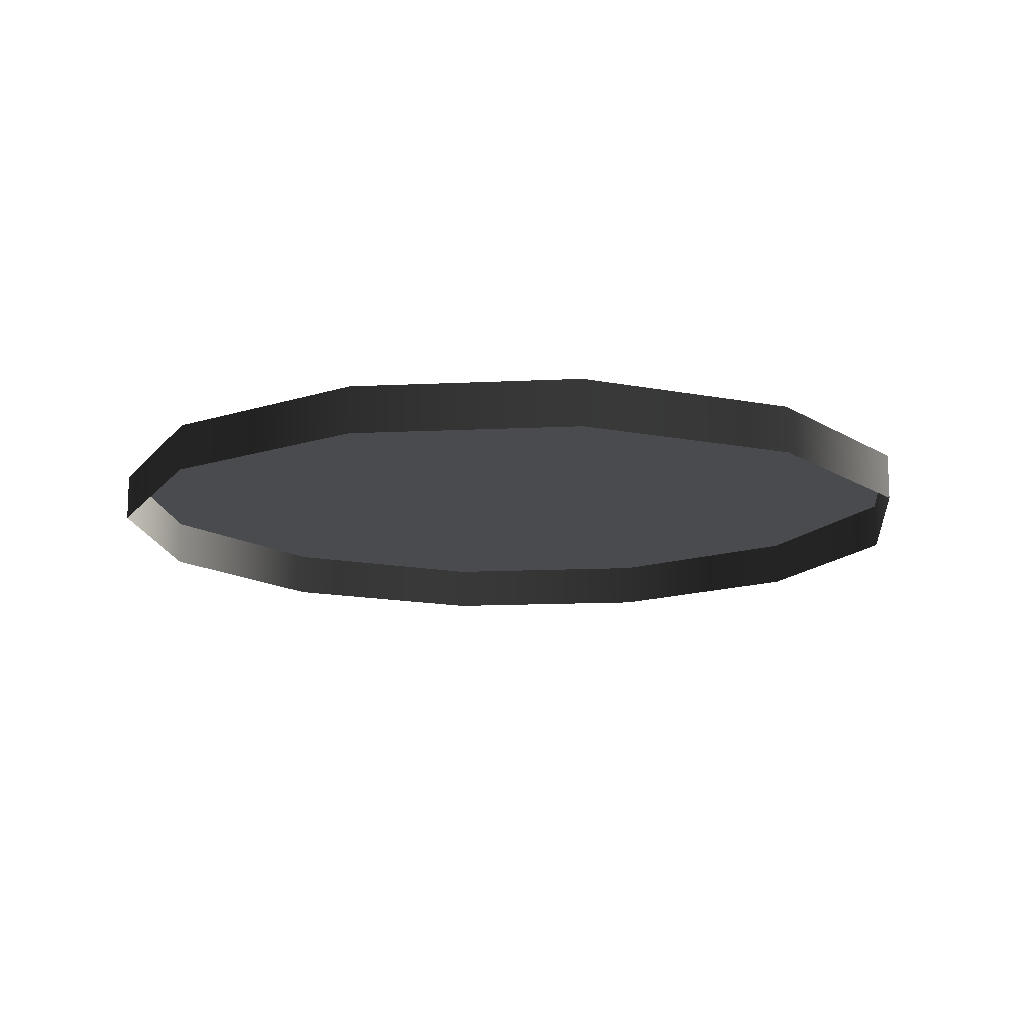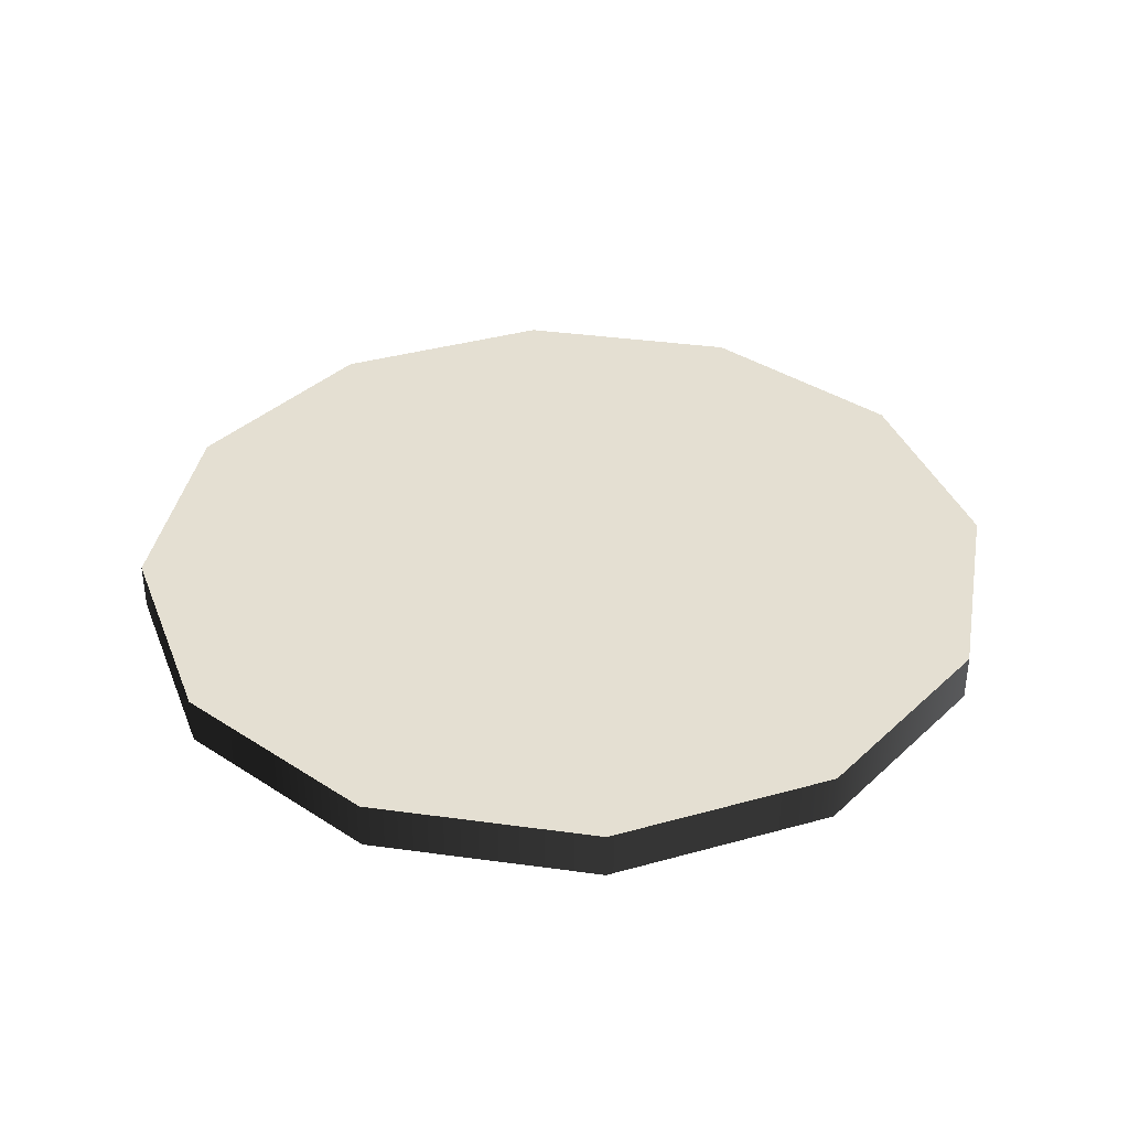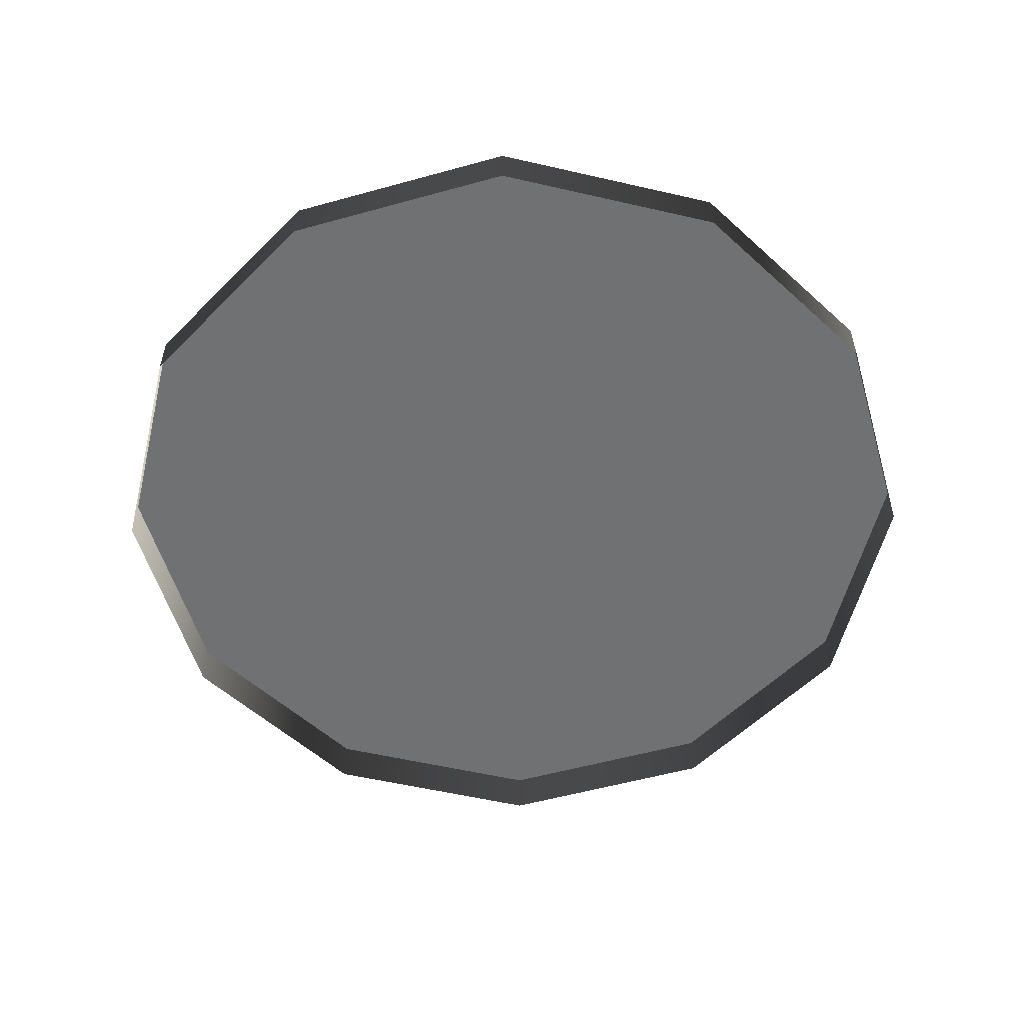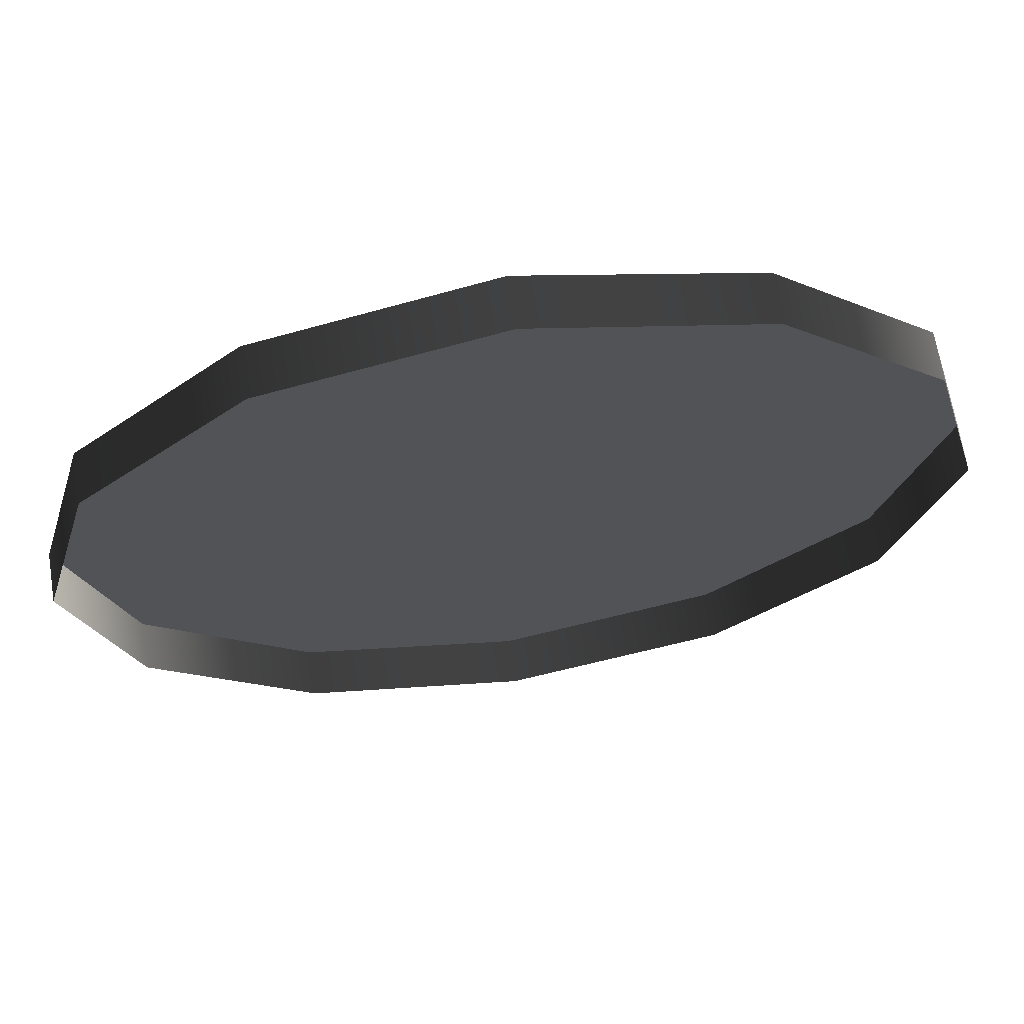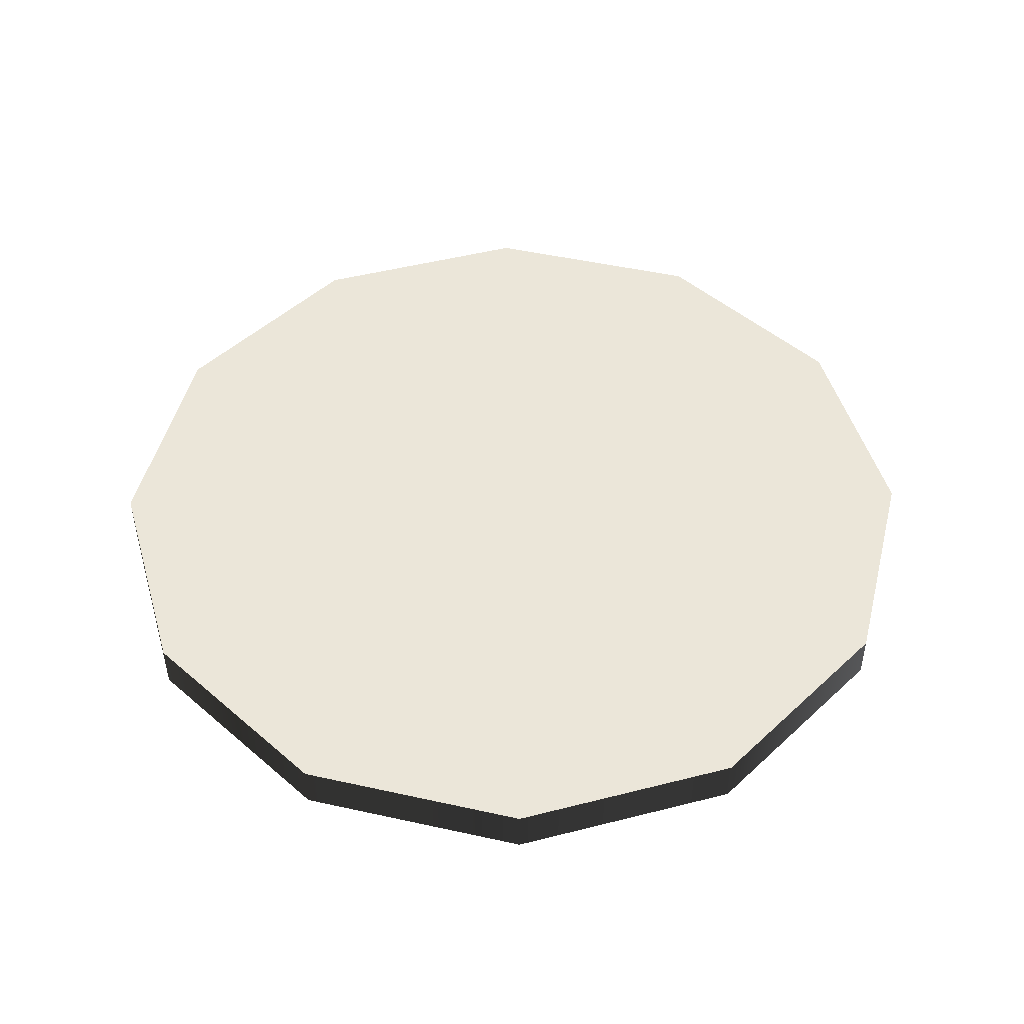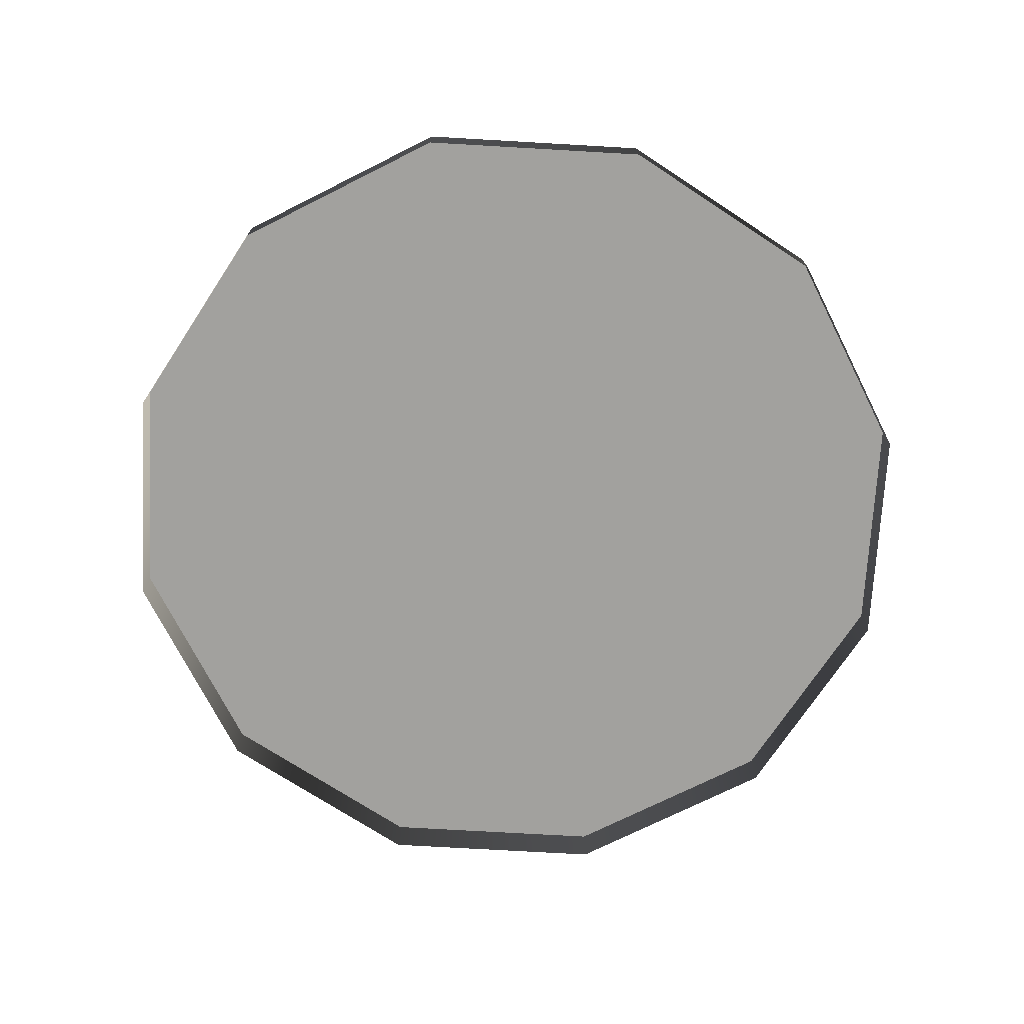
<metadata>
{"format":"obj","ext":"obj","renderer":"f3d","projection":"perspective","resolution":1024,"background":"white","views":[{"elev":-14.0,"azim":-38.9,"up":"+Y"},{"elev":36.9,"azim":-94.9,"up":"+Y"},{"elev":-55.2,"azim":121.3,"up":"+Y"},{"elev":67.8,"azim":-8.8,"up":"+Z"},{"elev":48.0,"azim":59.0,"up":"+Y"},{"elev":-72.0,"azim":161.7,"up":"+Y"}]}
</metadata>
<code>
v -1.581e-06 -0.001842 0.9275
v -1.581e-06 0.09838 0.9275
v 0.4637 0.09838 0.8032
v 0.4637 -0.001842 0.8032
v 0.8032 0.09838 0.4637
v 0.8032 -0.001842 0.4637
v 0.9275 0.09838 -2.095e-06
v 0.9275 -0.001842 -2.095e-06
v -1.581e-06 0.09838 0.9275
v 0 0.09838 0
v 0.4637 0.09838 0.8032
v 0.8032 0.09838 0.4637
v 0.9275 0.09838 -2.095e-06
v -1.581e-06 -0.001842 0.9275
v -0.4637 -0.001842 0.8032
v -0.4637 0.09838 0.8032
v -1.581e-06 0.09838 0.9275
v -0.8032 0.09838 0.4637
v -0.8032 -0.001842 0.4637
v -0.9275 0.09838 2.095e-06
v -0.9275 -0.001842 2.095e-06
v -1.581e-06 0.09838 0.9275
v -0.4637 0.09838 0.8032
v 0 0.09838 0
v -0.8032 0.09838 0.4637
v -0.9275 0.09838 2.095e-06
v 1.581e-06 -0.001842 -0.9275
v 1.581e-06 0.09838 -0.9275
v -0.4637 0.09838 -0.8032
v -0.4637 -0.001842 -0.8032
v -0.8032 0.09838 -0.4637
v -0.8032 -0.001842 -0.4637
v -0.9275 0.09838 2.095e-06
v -0.9275 -0.001842 2.095e-06
v 1.581e-06 0.09838 -0.9275
v 0 0.09838 0
v -0.4637 0.09838 -0.8032
v -0.8032 0.09838 -0.4637
v -0.9275 0.09838 2.095e-06
v 1.581e-06 -0.001842 -0.9275
v 0.4637 -0.001842 -0.8032
v 0.4637 0.09838 -0.8032
v 1.581e-06 0.09838 -0.9275
v 0.8032 0.09838 -0.4637
v 0.8032 -0.001842 -0.4637
v 0.9275 0.09838 -2.095e-06
v 0.9275 -0.001842 -2.095e-06
v 1.581e-06 0.09838 -0.9275
v 0.4637 0.09838 -0.8032
v 0 0.09838 0
v 0.8032 0.09838 -0.4637
v 0.9275 0.09838 -2.095e-06
g Street_well2_(4)_1736_426
f 1 3 2
f 1 4 3
f 4 5 3
f 4 6 5
f 6 7 5
f 6 8 7
f 9 11 10
f 11 12 10
f 12 13 10
f 14 16 15
f 14 17 16
f 15 16 18
f 15 18 19
f 19 18 20
f 19 20 21
f 22 24 23
f 23 24 25
f 25 24 26
f 27 29 28
f 27 30 29
f 30 31 29
f 30 32 31
f 32 33 31
f 32 34 33
f 35 37 36
f 37 38 36
f 38 39 36
f 40 42 41
f 40 43 42
f 41 42 44
f 41 44 45
f 45 44 46
f 45 46 47
f 48 50 49
f 49 50 51
f 51 50 52

</code>
